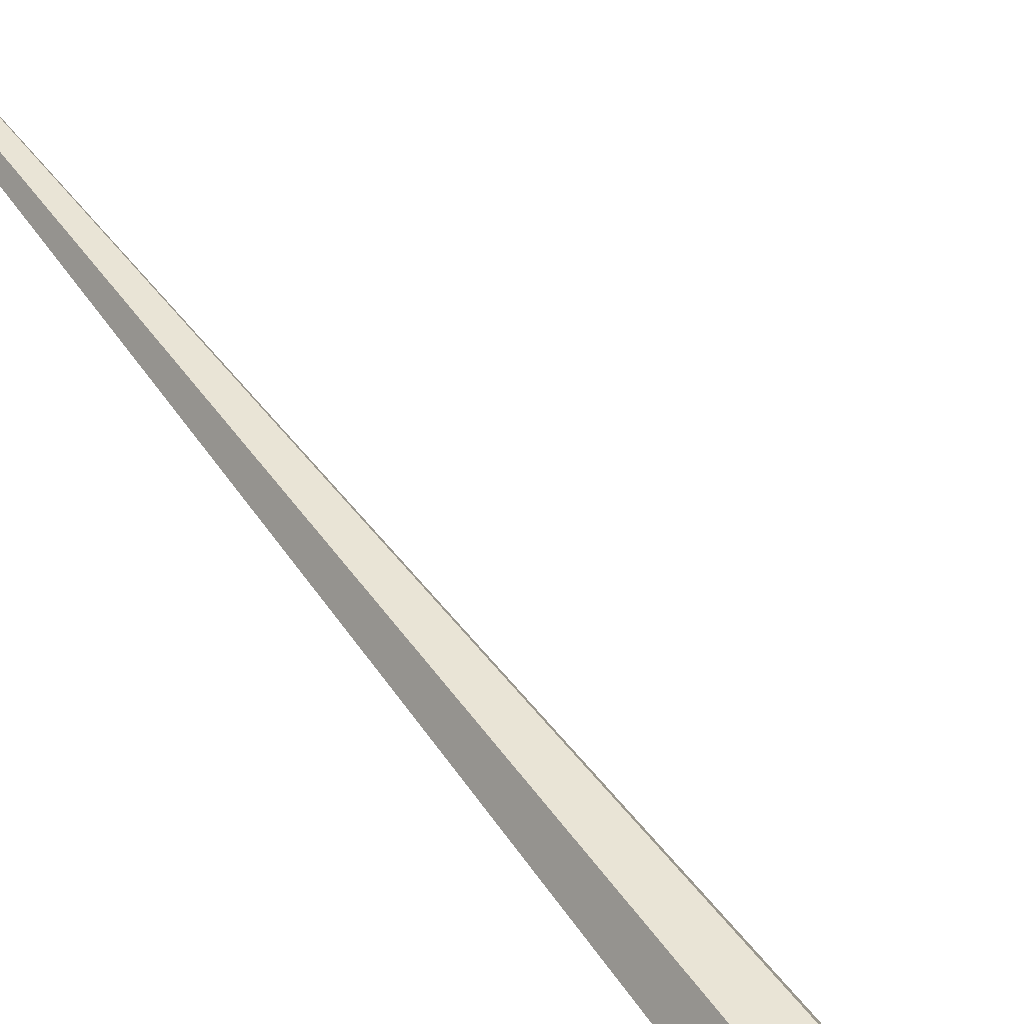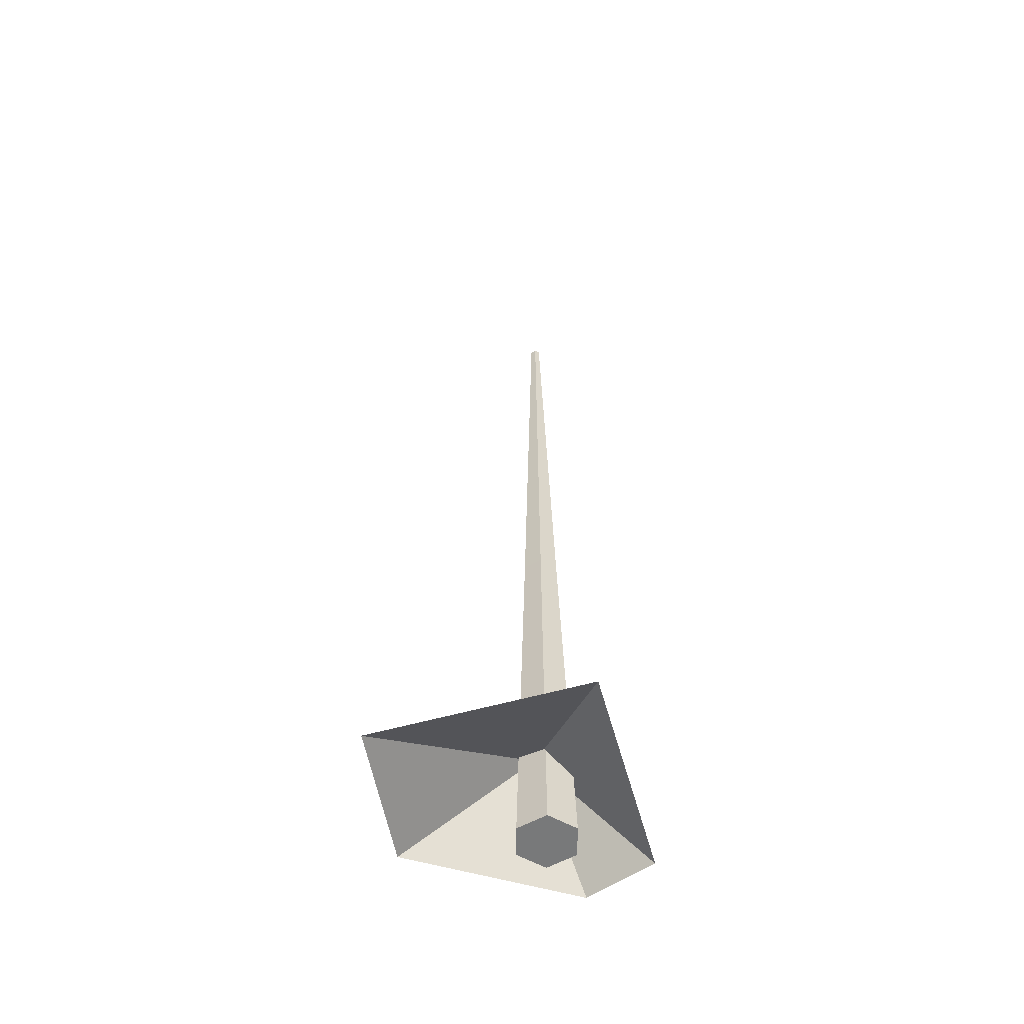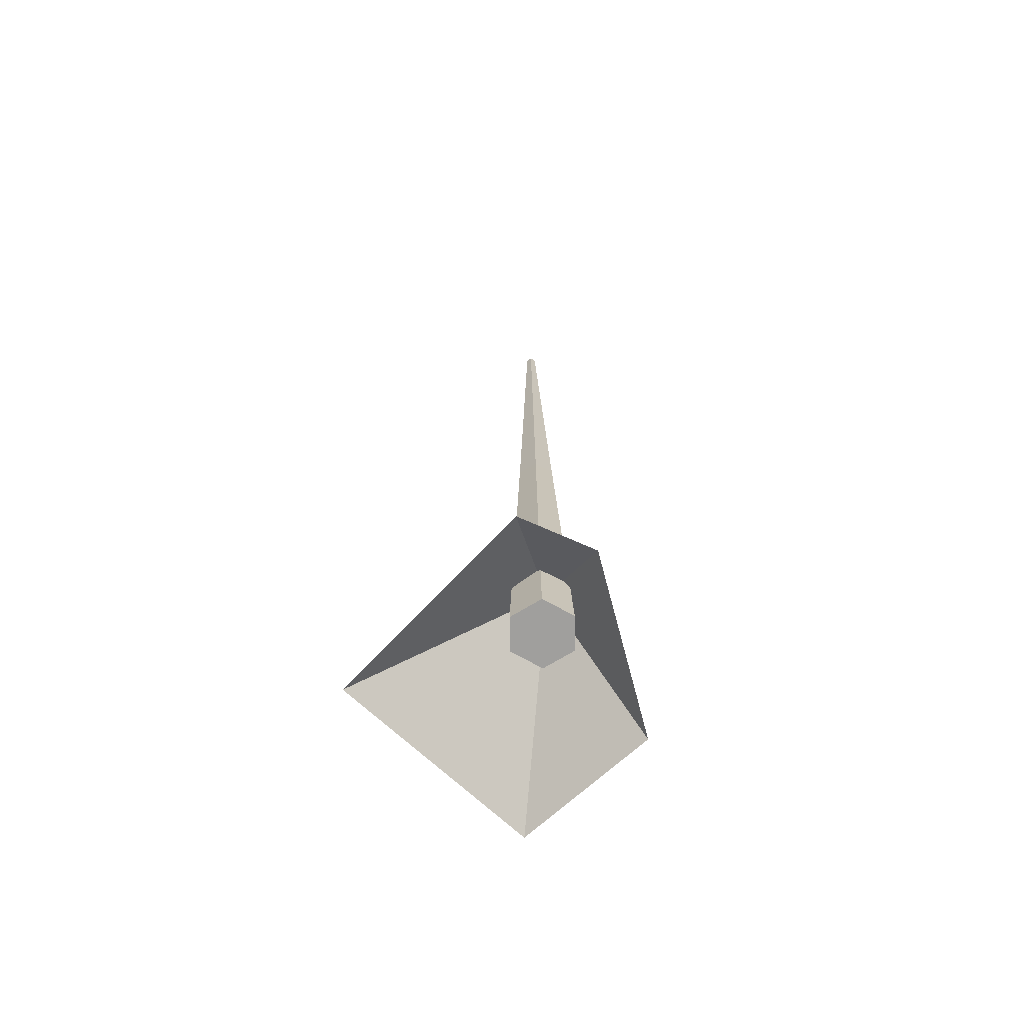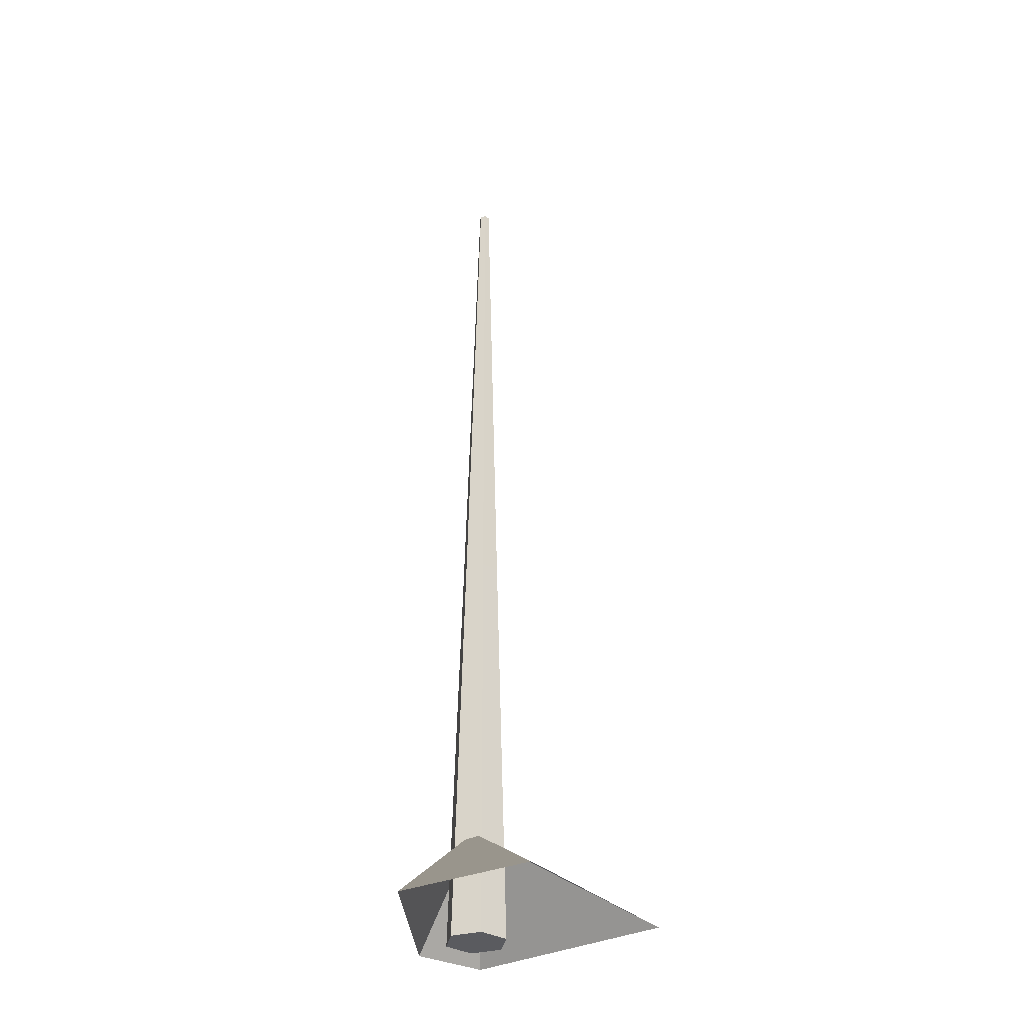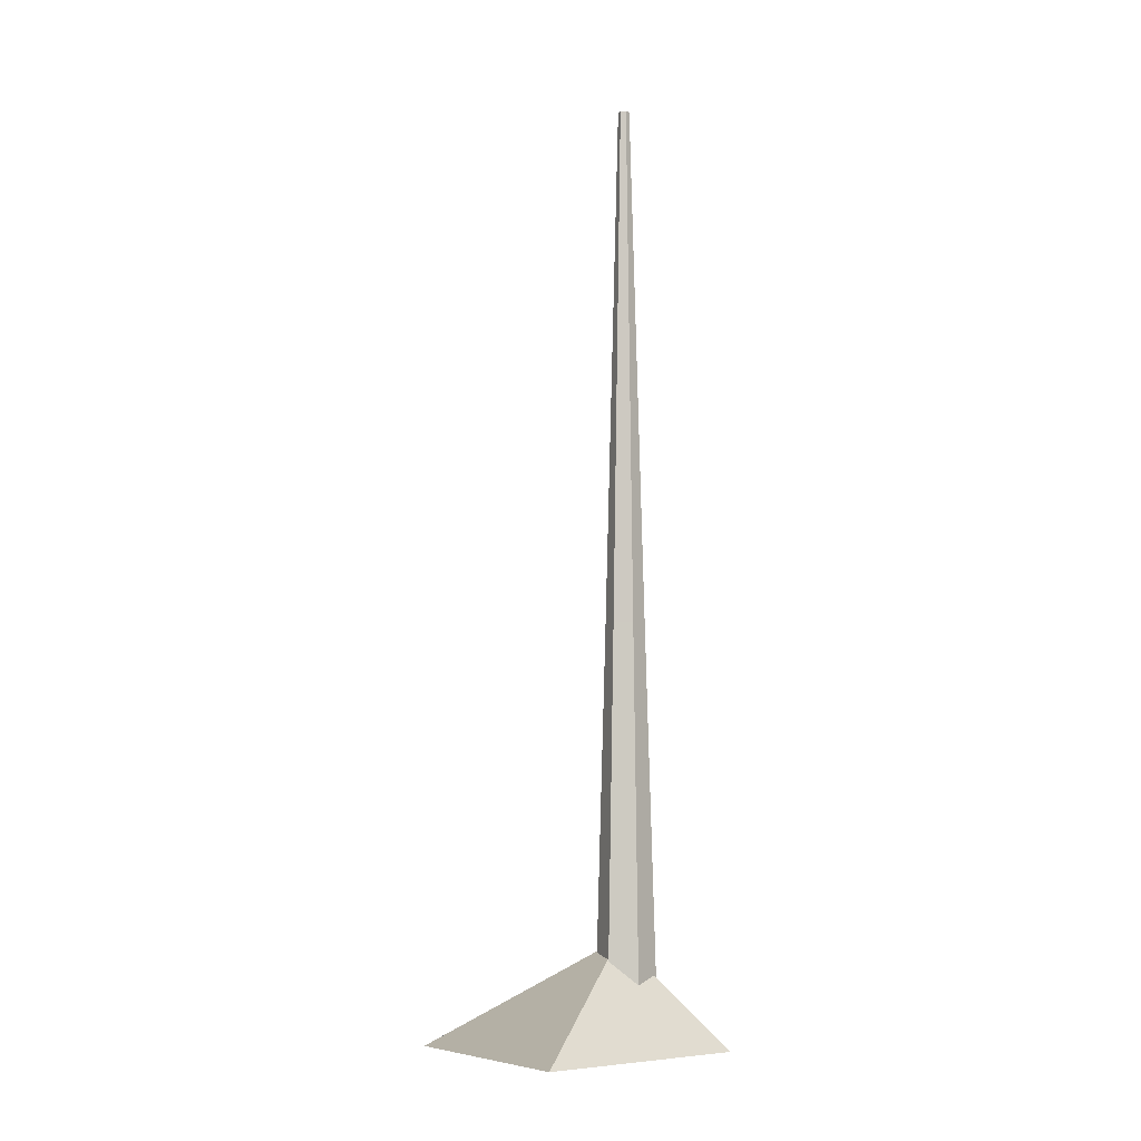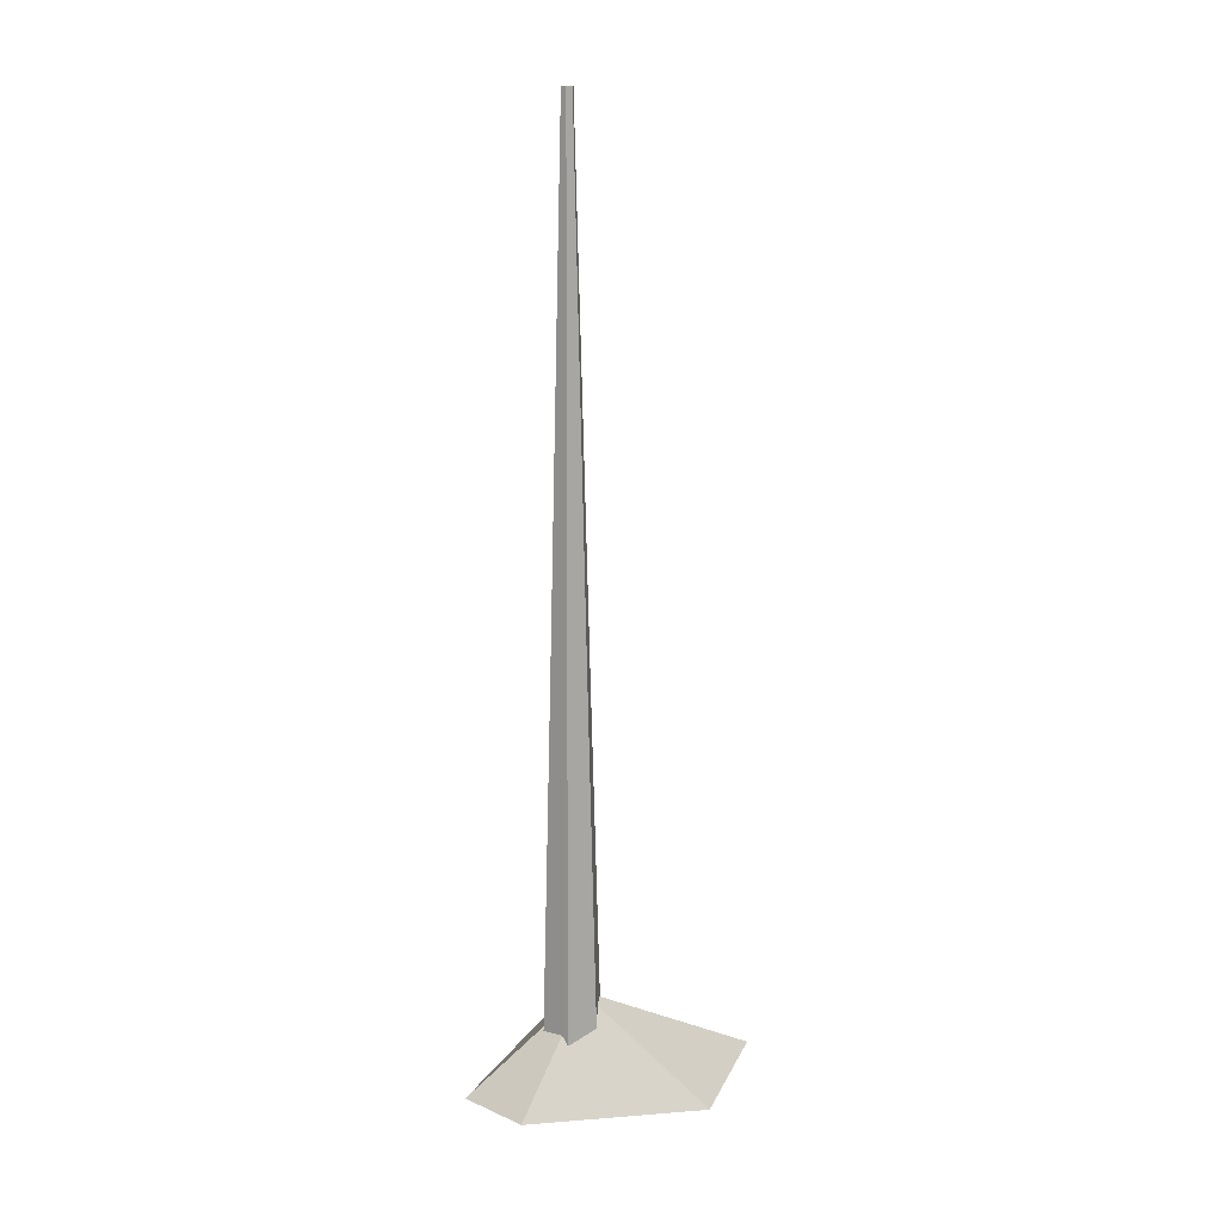
<metadata>
{"format":"obj","ext":"obj","renderer":"f3d","projection":"perspective","resolution":1024,"background":"white","views":[{"elev":44.1,"azim":-31.5,"up":"+Z"},{"elev":-57.7,"azim":89.9,"up":"+Y"},{"elev":-71.3,"azim":-148.8,"up":"+Y"},{"elev":-33.0,"azim":20.2,"up":"+Y"},{"elev":-5.8,"azim":127.6,"up":"+Y"},{"elev":16.0,"azim":-82.9,"up":"+Y"}]}
</metadata>
<code>
v  -0.0032 0.1985 0.0203
v  0.3094 0.0142 -0.0713
v  -0.0627 0.0142 -0.1742
v  -0.1394 0.0142 -0.0644
v  -0.049 0.0142 0.2438
v  0.2032 0.0142 0.2914
g GeoSphere008
f 1 2 3
f 1 3 4
f 1 4 5
f 1 5 6
f 1 6 2
v  0.054 0.0002 0.0027
v  0.0258 0.0002 -0.0462
v  0.0151 0.7566 -0.0277
v  0.0327 0.7566 0.0027
v  -0.0307 0.0002 -0.0462
v  -0.02 0.7566 -0.0277
v  -0.059 0.0002 0.0027
v  -0.0376 0.7566 0.0027
v  -0.0307 0.0002 0.0517
v  -0.02 0.7566 0.0332
v  0.0258 0.0002 0.0517
v  0.0151 0.7566 0.0332
v  0.0077 1.696 0.0027
v  0.0026 1.696 -0.0061
v  -0.0075 1.696 -0.0061
v  -0.0126 1.696 0.0027
v  -0.0075 1.696 0.0116
v  0.0026 1.696 0.0116
g Cylinder018
f 7 8 9 10
f 8 11 12 9
f 11 13 14 12
f 13 15 16 14
f 15 17 18 16
f 17 7 10 18
f 17 15 13 11 8 7
f 19 20 21 22 23 24
f 9 20 19 10
f 12 21 20 9
f 14 22 21 12
f 16 23 22 14
f 18 24 23 16
f 10 19 24 18

</code>
